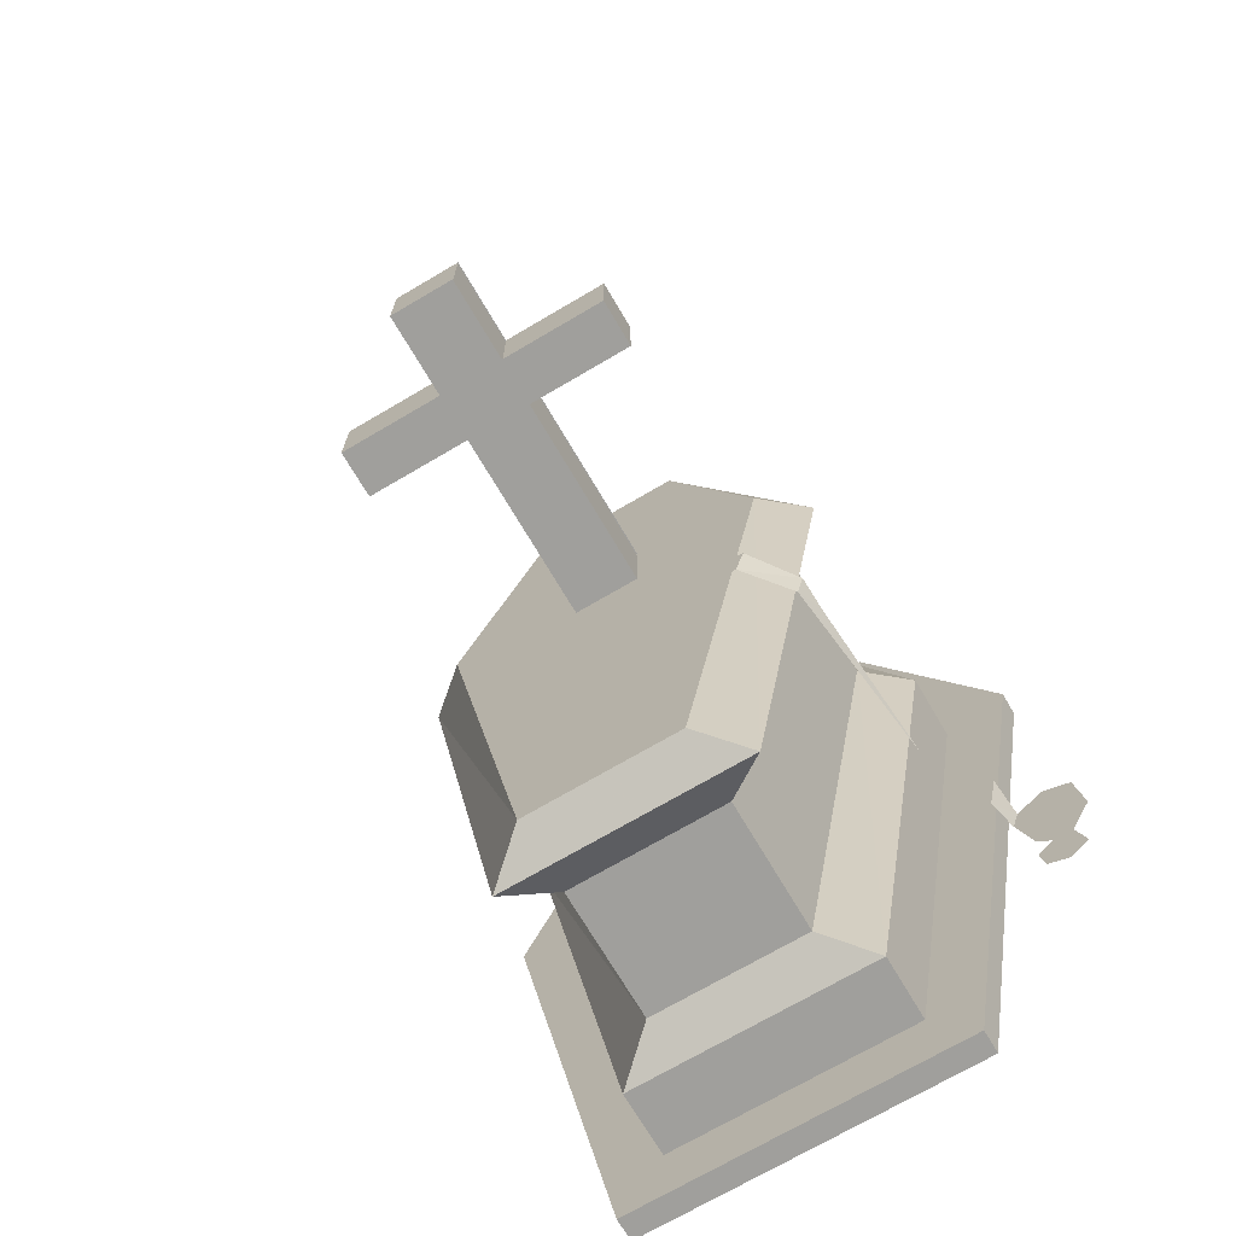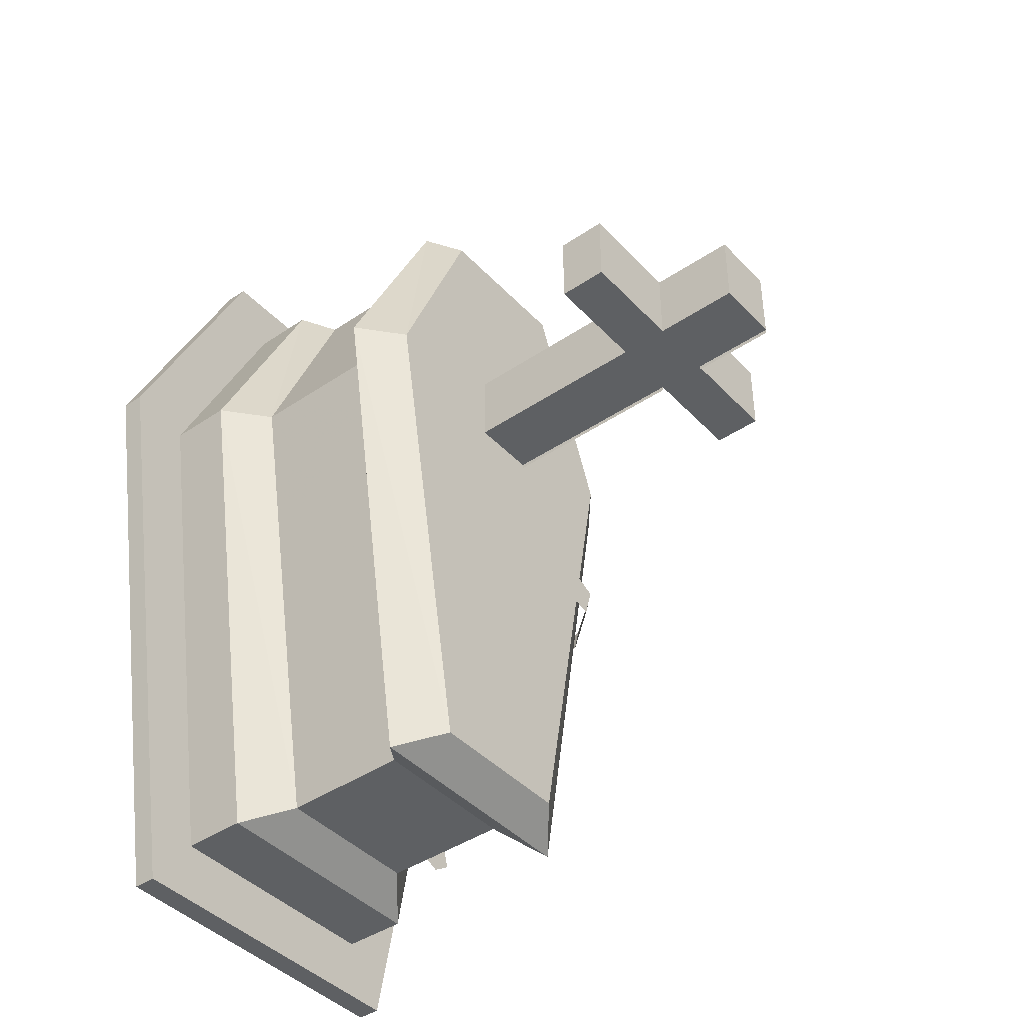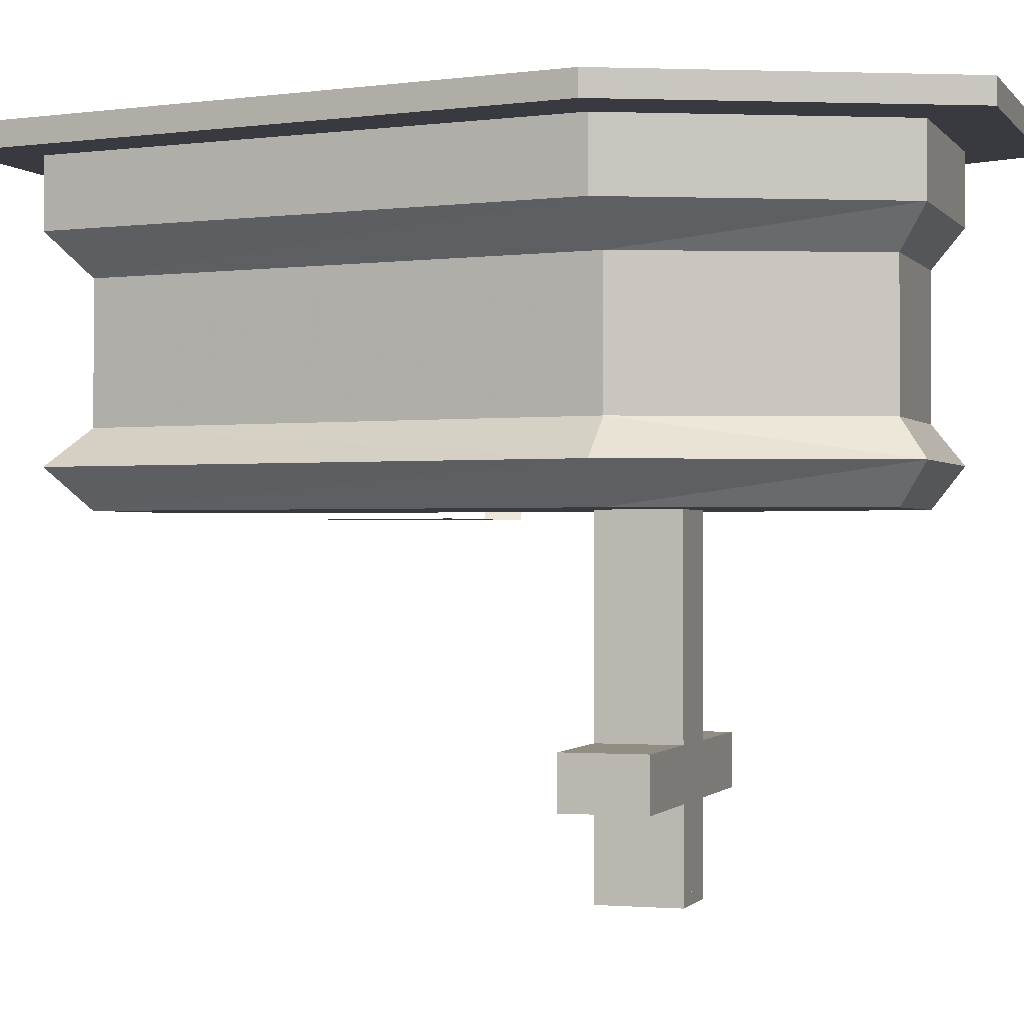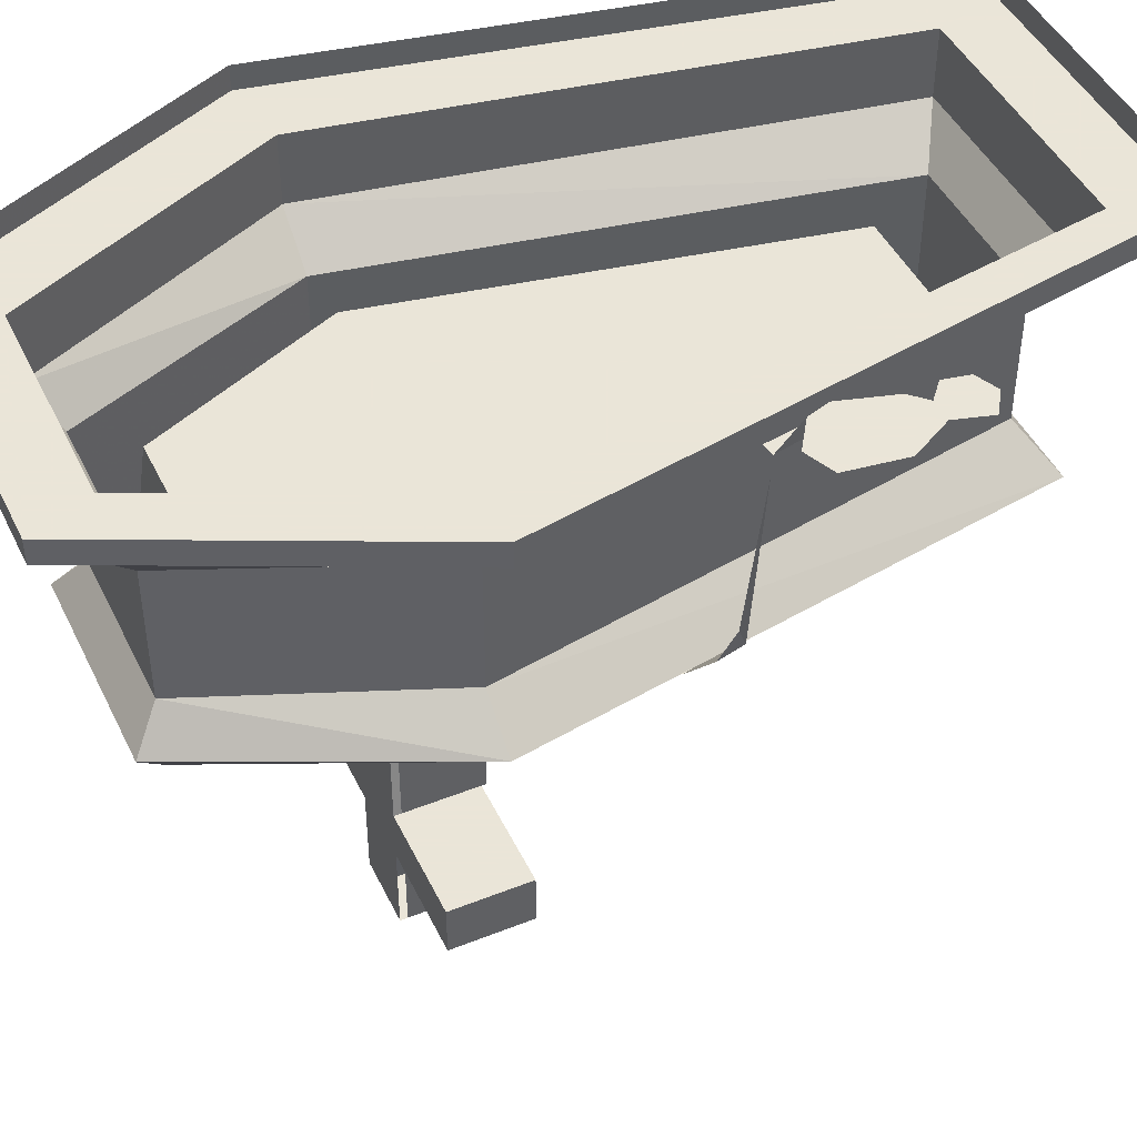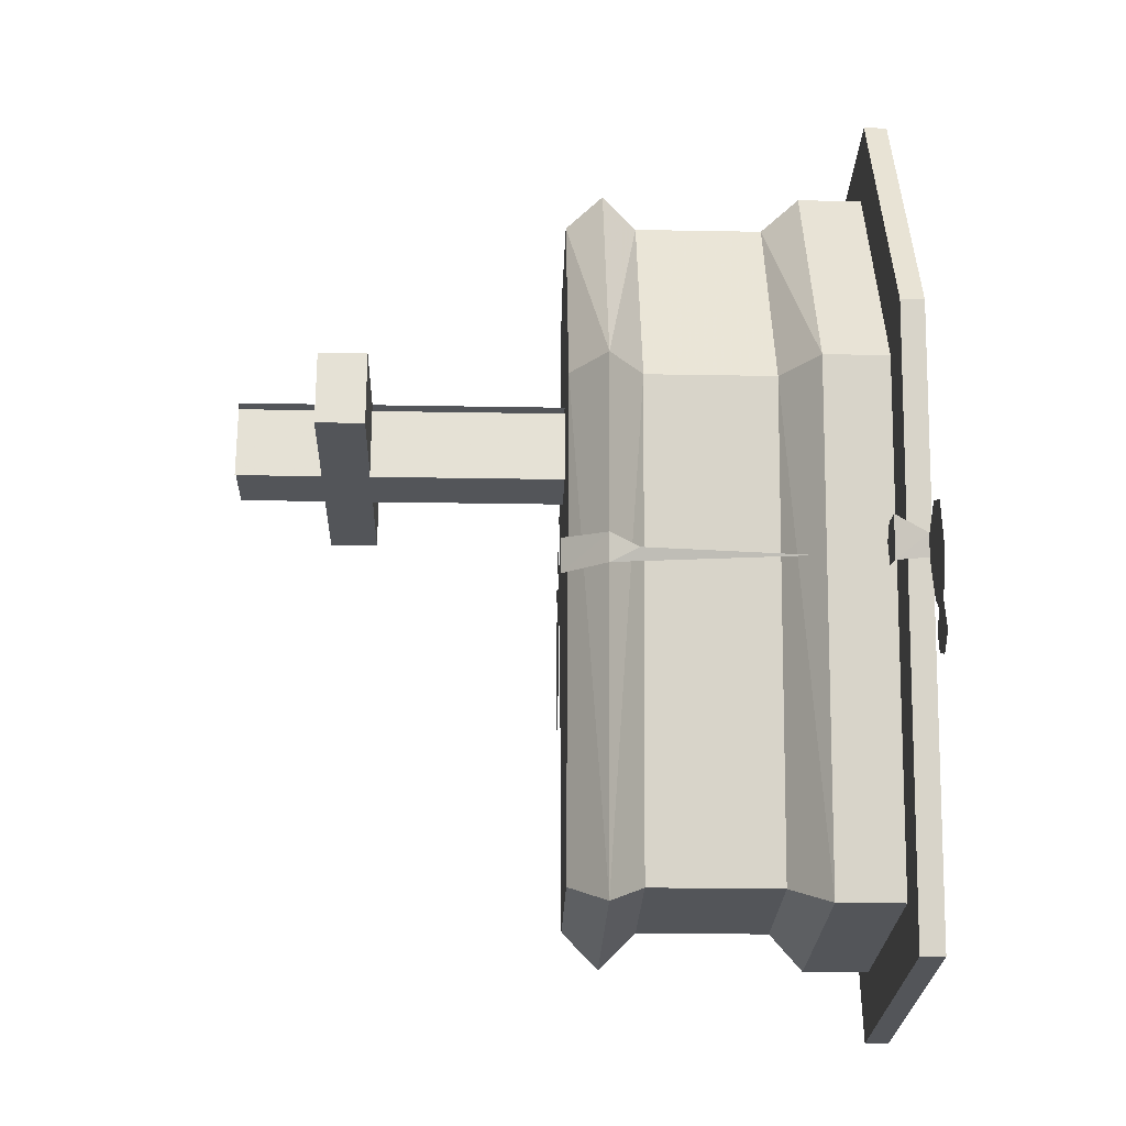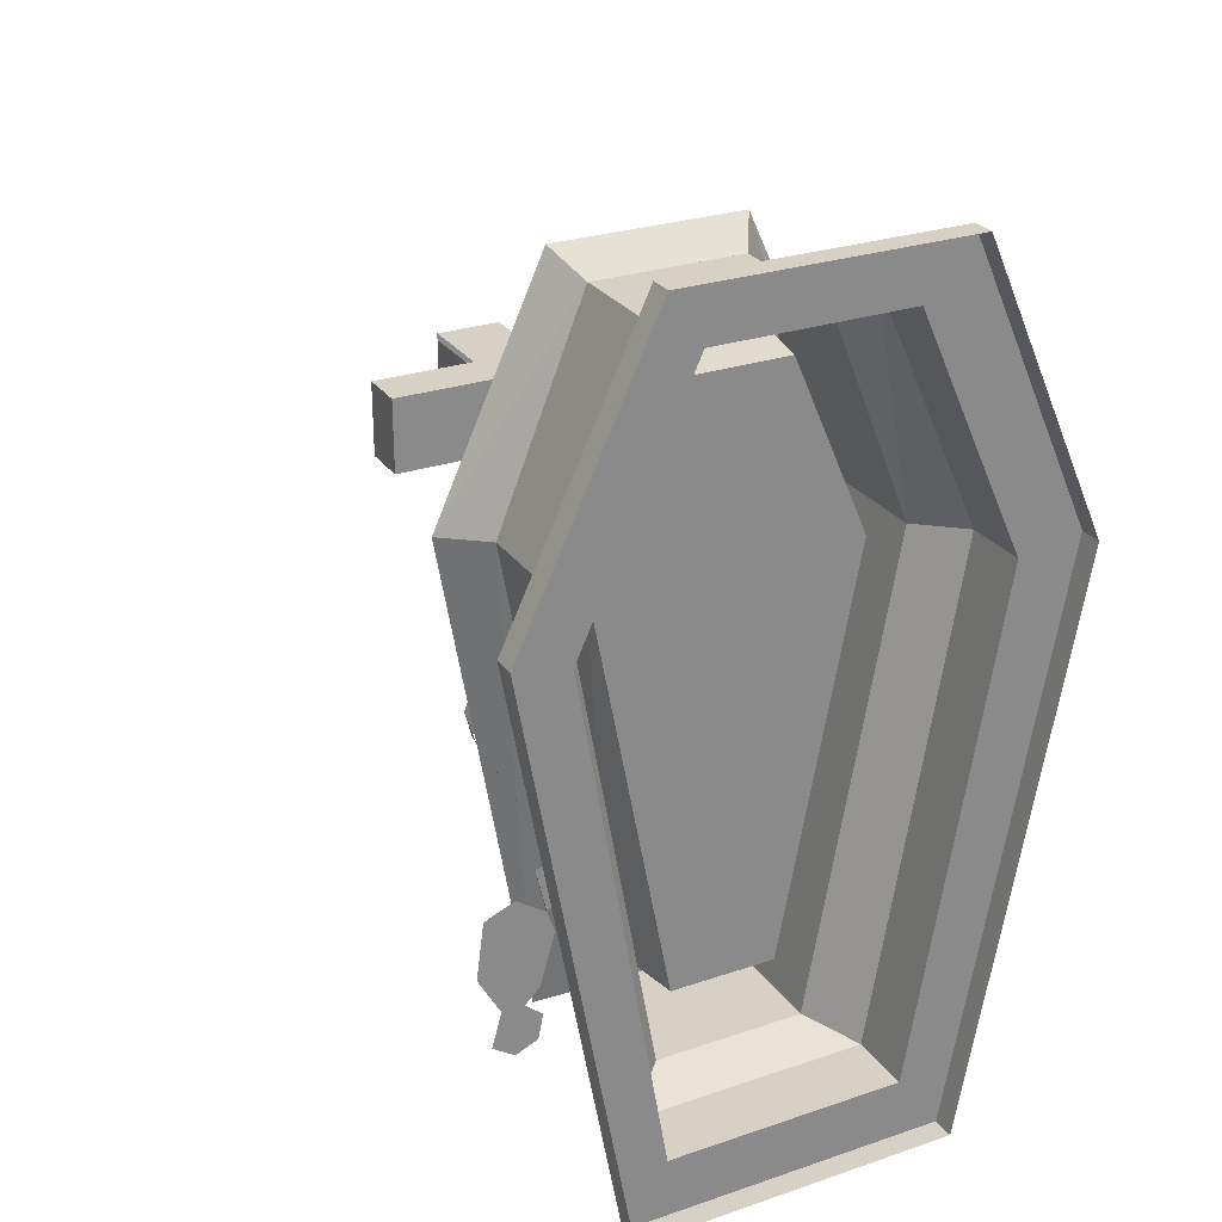
<metadata>
{"format":"obj","ext":"obj","renderer":"f3d","projection":"perspective","resolution":1024,"background":"white","views":[{"elev":-71.2,"azim":30.5,"up":"+Z"},{"elev":-42.3,"azim":-51.0,"up":"+Z"},{"elev":-0.7,"azim":-72.2,"up":"+Y"},{"elev":45.5,"azim":65.3,"up":"+Y"},{"elev":-24.3,"azim":88.3,"up":"+Z"},{"elev":27.0,"azim":152.3,"up":"+Z"}]}
</metadata>
<code>
o unused/6352
v -52 -125 -164
v -14 -125 -164
v -9 -141 -153
v -33 -141 -153
v -90 -125 56
v -33 -110 -153
v -9 -110 -153
v -18 -110 55
v -7 -125 55
v 3 -141 55
v 18 -124 55
v 33 -110 -153
v 52 -125 -164
v 33 -141 -153
v 71 -141 56
v -71 -141 56
v -42 -125 161
v -71 -110 56
v -14 -110 150
v -14 -125 161
v -14 -141 150
v -33 -141 150
v -33 -110 150
v 42 -125 161
v 33 -110 150
v 21 -110 55
v 33 -141 150
v 90 -125 56
v 71 -110 56
v 3 -141 36
v -3 -216 36
v -13 -225 36
v -13 -141 36
v -13 -225 69
v -13 -141 69
v -3 -216 69
v 3 -141 69
v 16 -225 69
v 16 -141 69
v 7 -251 69
v -13 -246 69
v -3 -283 69
v -3 -283 36
v 7 -251 36
v 16 -283 69
v 16 -246 69
v 62 -225 69
v 62 -225 36
v 16 -225 36
v 62 -246 36
v 16 -246 36
v 16 -141 36
v -13 -246 36
v -59 -225 36
v -59 -225 69
v -59 -246 69
v -59 -246 36
v -13 -283 69
v -13 -283 36
v 16 -283 36
v 64 -144 -16
v 55 -144 -12
v 53 -144 -28
v 60 -144 -30
v 79 -125 -20
v 76 -125 -32
v 80 -113 -27
v 85 -43 -32
v 33 -54 -153
v 71 -54 56
v 28 -110 135
v 61 -110 51
v 28 -110 -132
v -33 -54 -153
v -52 -38 -164
v 52 -38 -164
v 90 -38 56
v 33 -54 150
v -33 -54 150
v -28 -110 135
v 23 -61 129
v 58 -61 51
v 23 -61 -128
v -24 -61 -128
v -28 -110 -132
v -71 -54 56
v -90 -38 56
v -90 -10 56
v -52 -10 -164
v 52 -10 -164
v 90 -10 56
v 42 -38 161
v -42 -38 161
v -61 -110 51
v -24 -61 129
v -58 -61 51
v 16 -225 34
v 16 -141 34
v 16 -141 66
v 16 -225 66
v 62 -246 69
v 16 -246 66
v 16 -283 66
v 16 -283 34
v 16 -246 34
v 16 -144 -28
v -3 -144 -28
v -12 -144 -44
v -10 -144 -64
v 0 -144 -78
v 17 -144 -77
v 30 -144 -58
v 36 -144 -45
v 22 -144 -19
v 35 -144 -17
v 48 -144 -30
v 45 -144 -40
v 12 -144 -1
v 7 -144 -6
v 8 -144 -13
v 14 -144 -18
v 22 -144 -12
v 22 -144 -3
v 4 -144 -13
v 2 -144 -17
v 4 -144 -19
v 7 -144 -17
v -7 -144 -21
v -11 -144 -17
v -12 -144 -20
v -11 -144 -24
v -42 -10 161
v -61 -10 187
v -118 -10 61
v -71 -10 -190
v 71 -10 -190
v 118 -10 66
v 42 -10 161
v 61 -10 187
v 118 0 66
v 61 0 187
v -61 0 187
v -118 0 61
v -71 0 -190
v 71 0 -190
v 123 -2 -67
v 132 -2 -51
v 129 -2 -28
v 117 -2 -23
v 105 -2 -31
v 102 -2 -40
v 108 -2 -61
v 114 -2 -67
v 127 -2 -81
v 118 -2 -87
v 109 -2 -83
v 107 -2 -73
v 103 -15 -22
v 91 -15 -20
v 85 -15 -26
v 87 -15 -37
v 99 -15 -40
f 1 2 3
f 1 3 4
f 1 4 5
f 1 5 6
f 1 6 7
f 1 7 2
f 2 7 8
f 2 8 9
f 2 9 10
f 2 10 3
f 2 3 11
f 2 11 7
f 2 7 12
f 2 12 13
f 2 13 14
f 2 14 3
f 3 14 15
f 3 15 10
f 3 10 4
f 4 10 16
f 4 16 5
f 5 16 17
f 5 17 18
f 5 18 6
f 6 18 7
f 7 18 8
f 8 18 19
f 8 19 9
f 9 19 20
f 9 20 21
f 9 21 10
f 10 21 22
f 10 22 16
f 16 22 17
f 17 22 21
f 17 21 20
f 17 20 23
f 17 23 18
f 18 23 19
f 19 23 20
f 19 20 24
f 19 24 25
f 19 25 26
f 19 26 20
f 20 26 11
f 20 11 10
f 20 10 21
f 20 21 27
f 20 27 24
f 24 27 28
f 24 28 25
f 25 28 29
f 25 29 12
f 25 12 7
f 25 7 26
f 26 7 11
f 30 31 32
f 30 32 33
f 33 32 34
f 33 34 35
f 35 34 36
f 35 36 37
f 37 36 31
f 37 31 30
f 37 30 36
f 37 36 38
f 37 38 39
f 40 36 34
f 40 34 41
f 40 41 42
f 40 42 43
f 40 43 44
f 40 44 36
f 40 36 31
f 40 31 44
f 40 44 42
f 40 42 45
f 40 45 46
f 40 46 36
f 36 46 38
f 38 46 47
f 38 47 48
f 38 48 49
f 49 48 50
f 49 50 51
f 49 51 44
f 49 44 31
f 49 31 52
f 52 31 30
f 30 31 36
f 31 44 53
f 31 53 32
f 32 53 54
f 32 54 55
f 32 55 34
f 34 55 56
f 34 56 41
f 41 56 57
f 41 57 53
f 41 53 58
f 41 58 42
f 42 58 59
f 42 59 43
f 42 43 45
f 45 43 60
f 60 43 51
f 51 43 44
f 44 43 59
f 44 59 53
f 53 59 58
f 57 54 53
f 54 57 56
f 54 56 55
f 44 31 36
f 61 62 63
f 61 63 64
f 61 64 65
f 65 64 66
f 65 66 67
f 67 66 68
f 10 11 3
f 13 28 15
f 13 15 14
f 29 28 13
f 29 13 12
f 29 12 69
f 29 69 70
f 29 70 25
f 29 25 71
f 29 71 72
f 29 72 73
f 29 73 12
f 12 73 6
f 12 6 74
f 12 74 69
f 69 74 75
f 69 75 76
f 69 76 70
f 70 76 77
f 70 77 78
f 70 78 25
f 25 78 79
f 25 79 23
f 25 23 80
f 25 80 71
f 71 80 81
f 71 81 72
f 72 81 82
f 72 82 73
f 73 82 83
f 73 83 84
f 73 84 85
f 73 85 6
f 6 85 18
f 6 18 86
f 6 86 74
f 74 86 87
f 74 87 75
f 75 87 88
f 75 88 89
f 75 89 76
f 76 89 90
f 76 90 77
f 77 90 91
f 77 91 92
f 77 92 78
f 78 92 93
f 78 93 79
f 79 93 86
f 79 86 18
f 79 18 23
f 23 18 94
f 23 94 80
f 80 94 95
f 80 95 81
f 81 95 82
f 82 95 83
f 83 95 84
f 84 95 96
f 84 96 85
f 85 96 94
f 85 94 18
f 15 28 27
f 15 27 21
f 15 21 10
f 97 98 99
f 97 99 100
f 50 48 47
f 50 47 101
f 50 101 51
f 51 101 46
f 46 101 47
f 102 103 104
f 102 104 105
f 44 43 42
f 106 107 108
f 106 108 109
f 106 109 110
f 106 110 111
f 106 111 112
f 106 112 113
f 106 113 114
f 114 113 115
f 115 113 116
f 115 116 62
f 62 116 63
f 113 117 116
f 118 119 120
f 118 120 121
f 118 121 122
f 118 122 123
f 124 125 126
f 124 126 127
f 128 129 130
f 128 130 131
f 93 87 86
f 87 93 132
f 87 132 88
f 88 132 133
f 88 133 134
f 88 134 89
f 89 134 135
f 89 135 90
f 90 135 136
f 90 136 137
f 90 137 91
f 91 137 138
f 91 138 92
f 92 138 132
f 92 132 93
f 139 133 132
f 139 132 138
f 139 138 137
f 139 137 140
f 139 140 141
f 139 141 142
f 139 142 133
f 133 142 134
f 134 142 143
f 134 143 135
f 135 143 144
f 135 144 136
f 136 144 145
f 136 145 137
f 137 145 140
f 95 94 96
f 146 147 148
f 146 148 149
f 146 149 150
f 146 150 151
f 146 151 152
f 146 152 153
f 146 153 154
f 154 153 155
f 155 153 156
f 156 153 157
f 158 159 160
f 158 160 161
f 158 161 162
f 158 162 150
f 150 162 151

</code>
